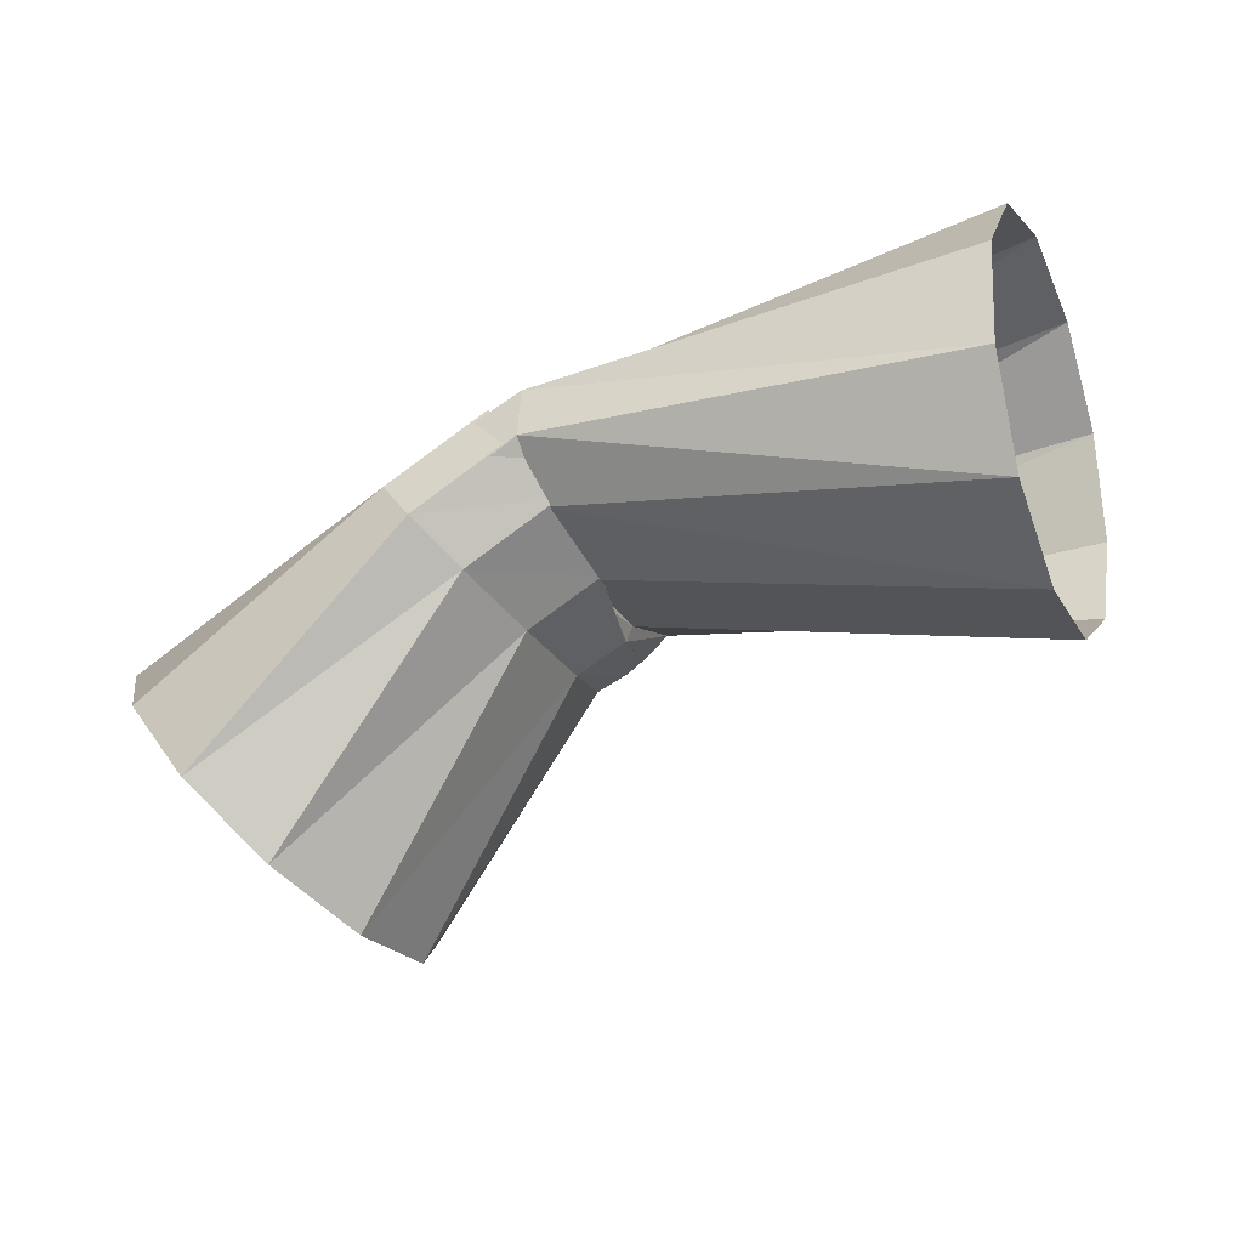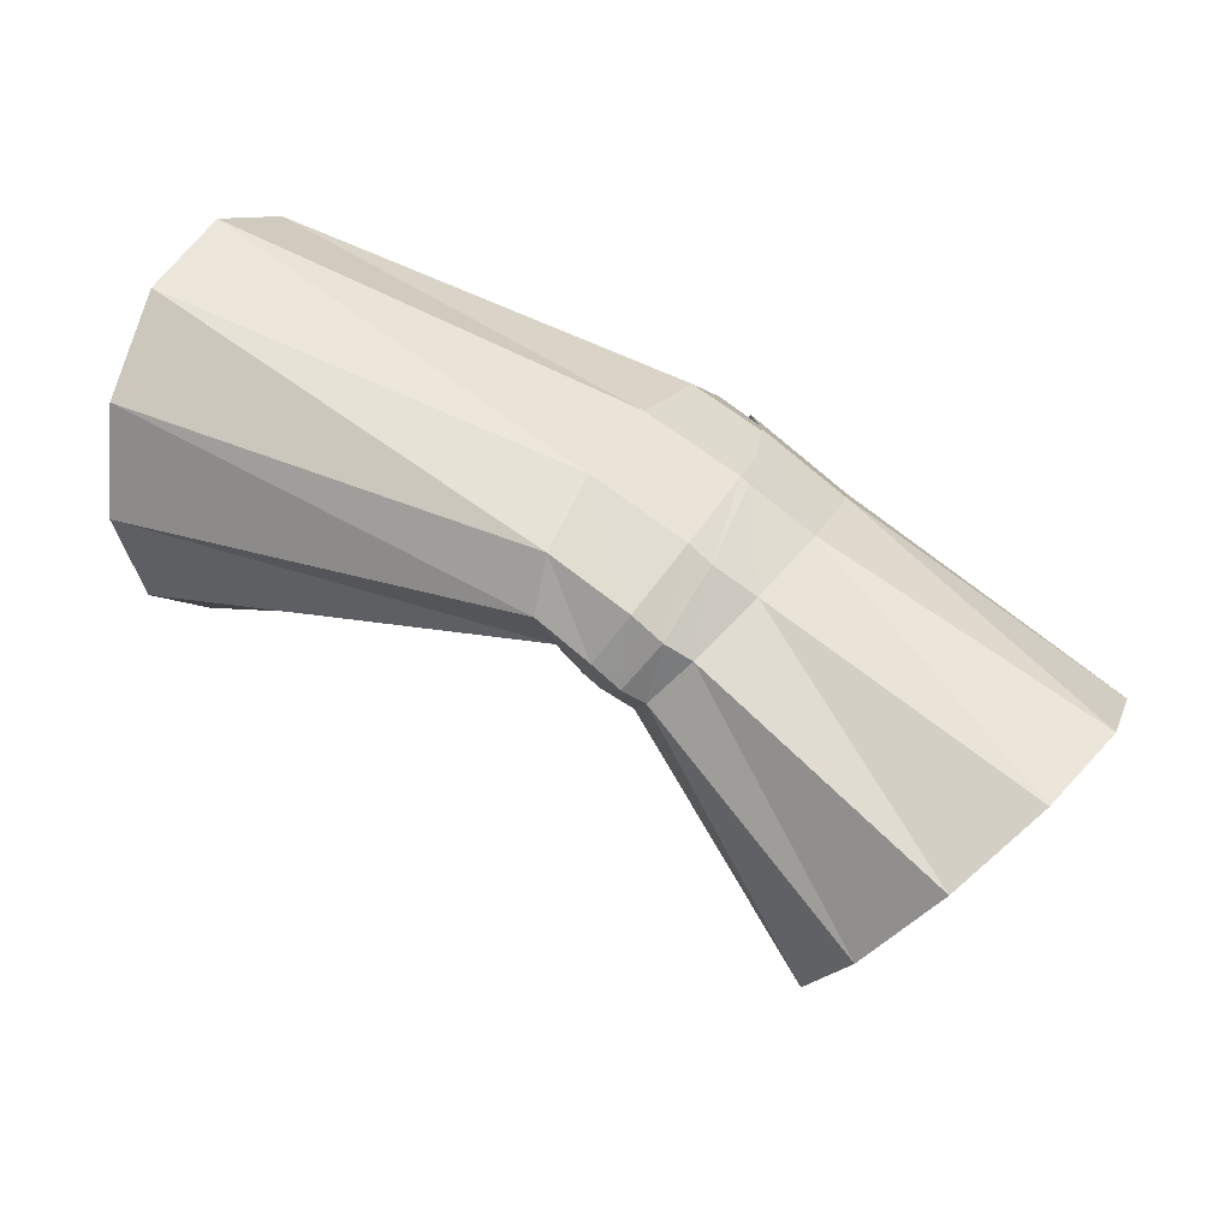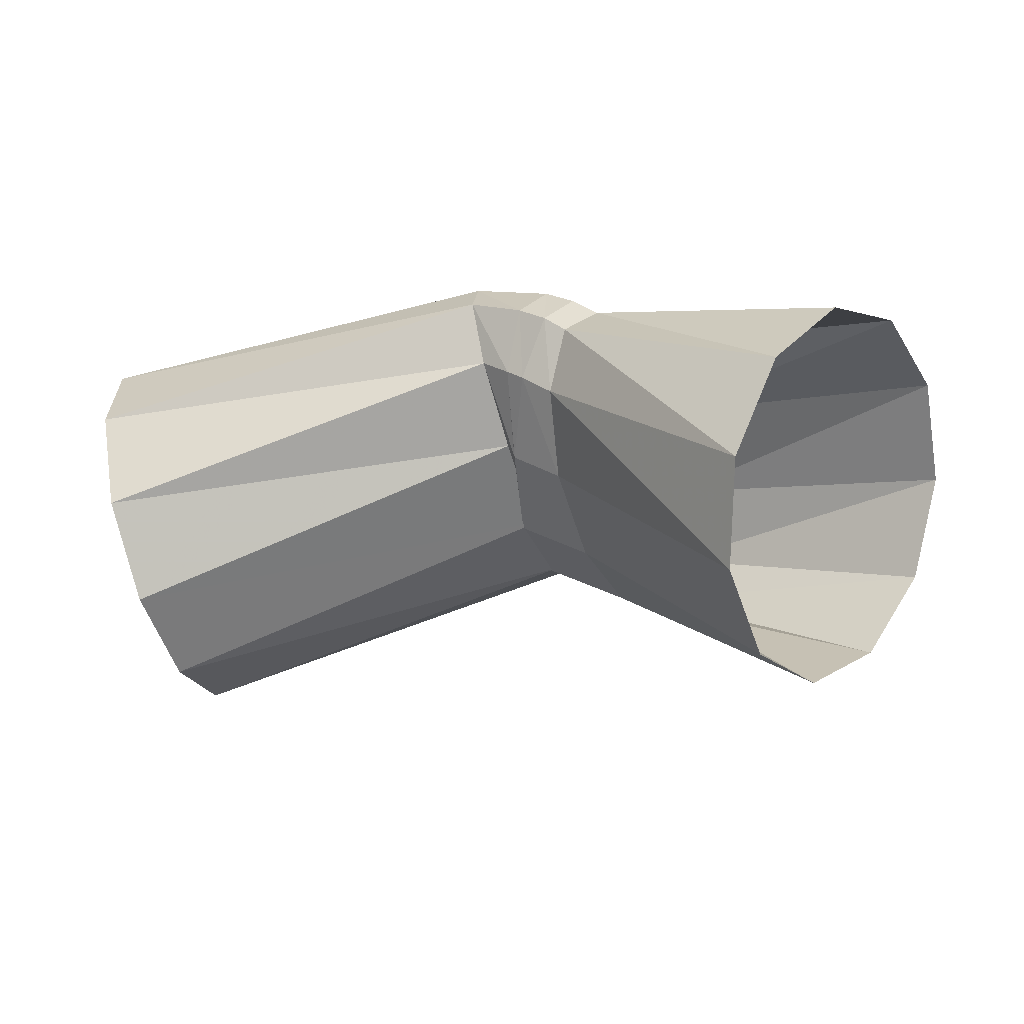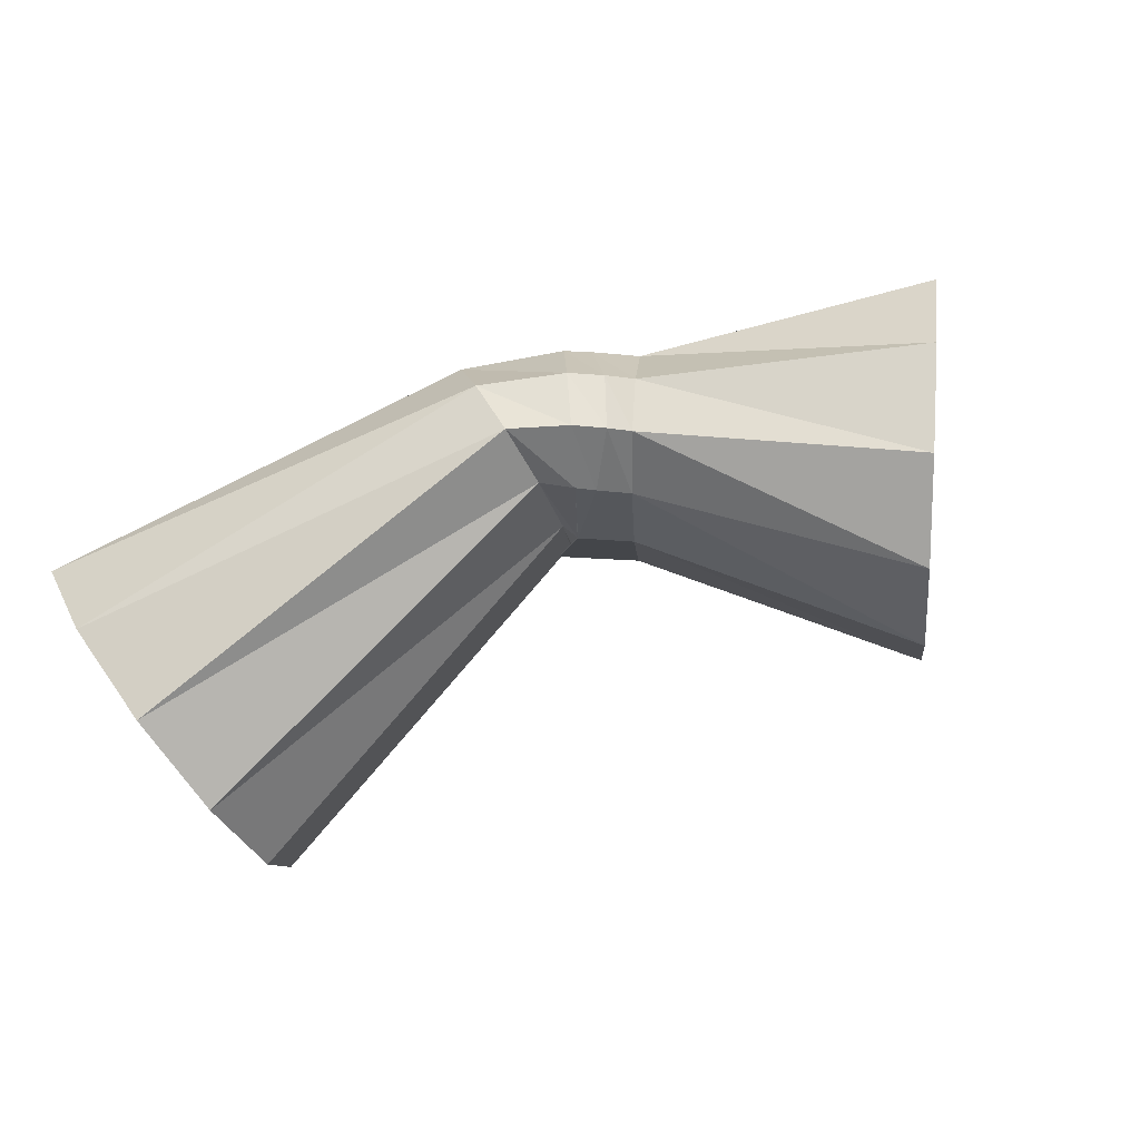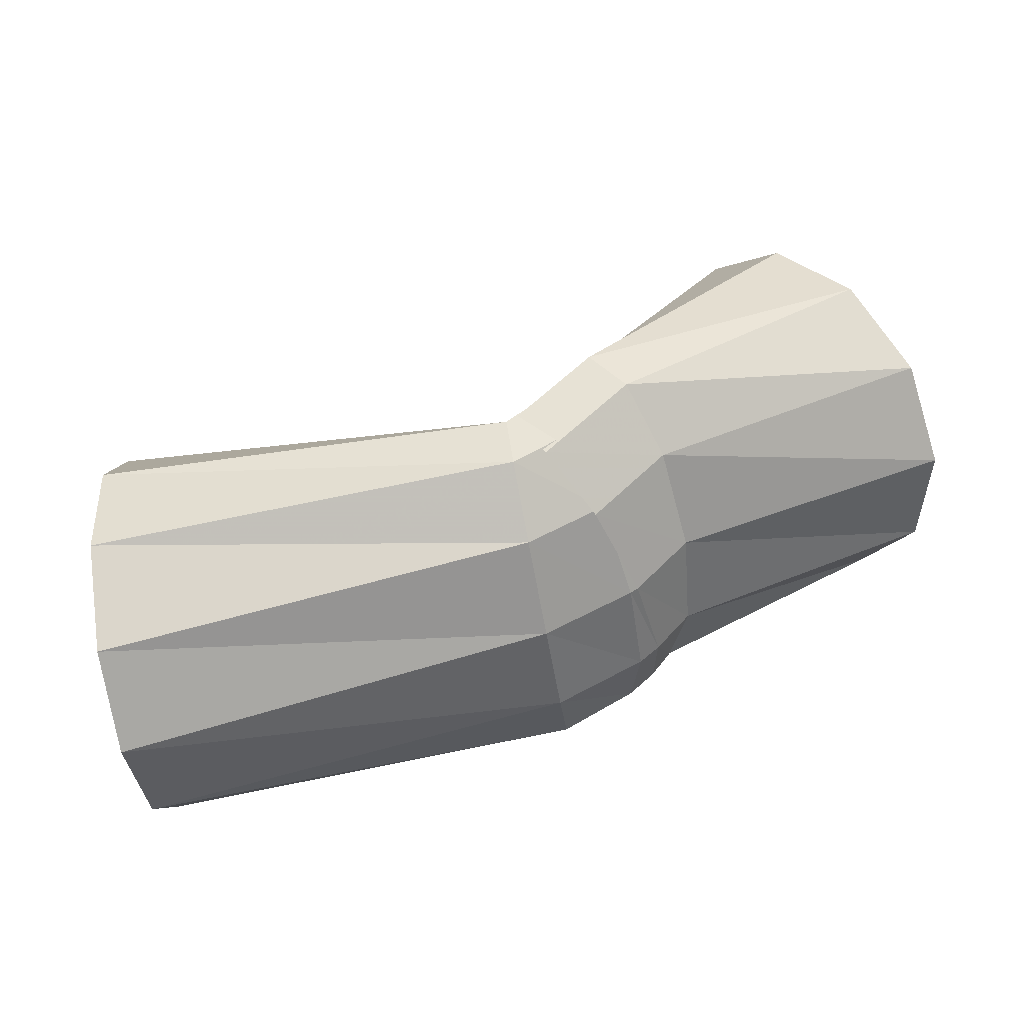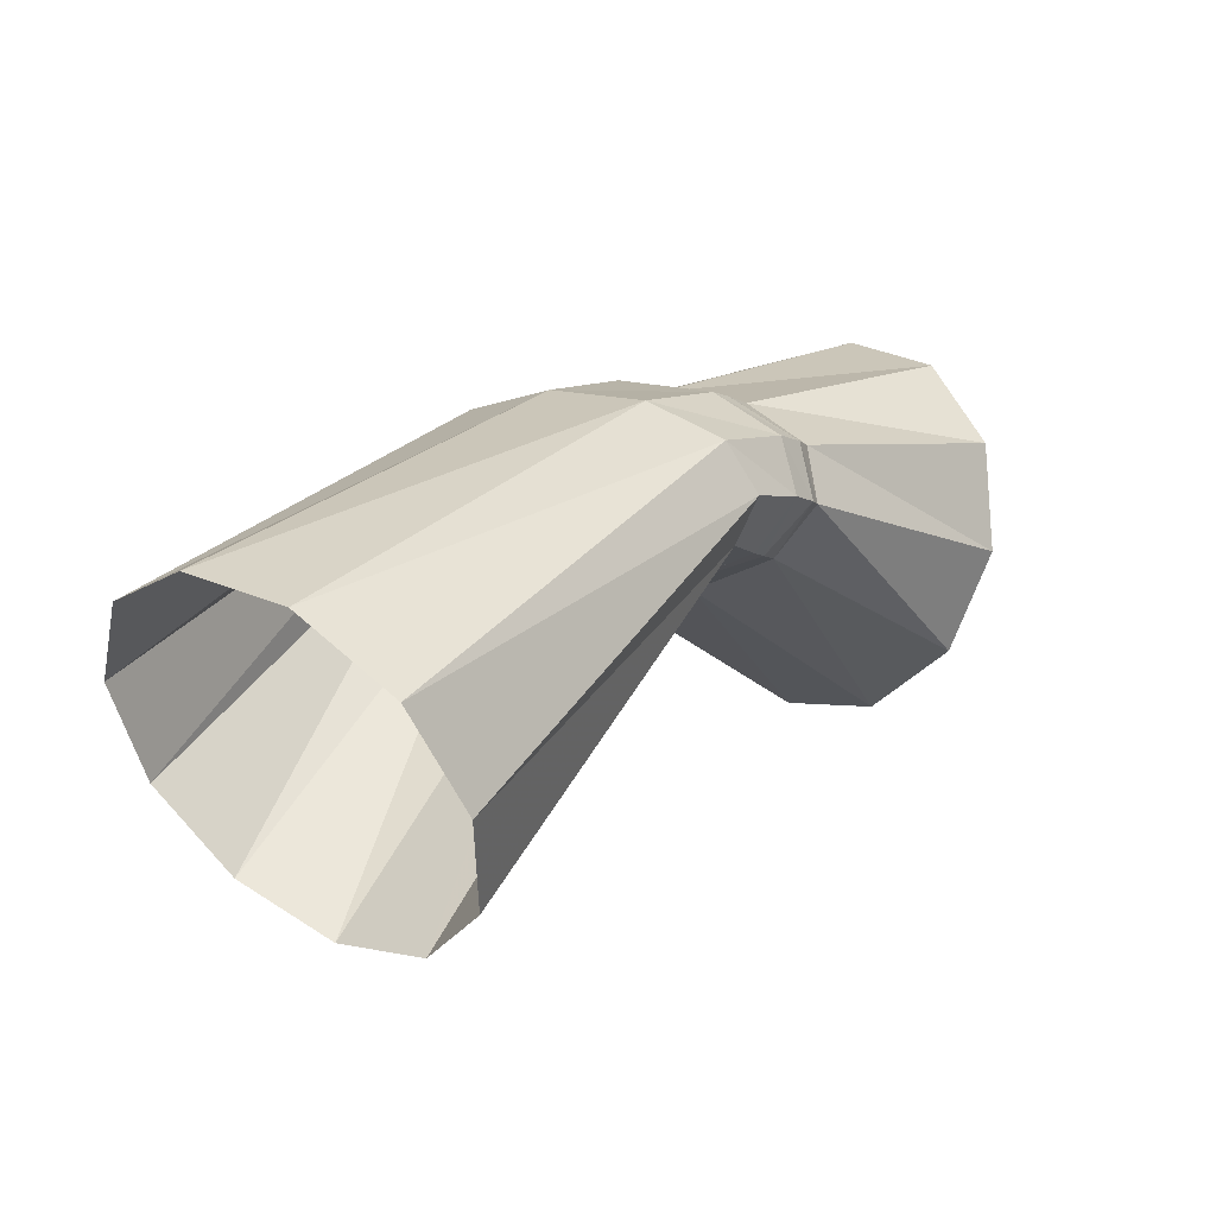
<metadata>
{"format":"obj","ext":"obj","renderer":"f3d","projection":"perspective","resolution":1024,"background":"white","views":[{"elev":-46.5,"azim":30.6,"up":"+Y"},{"elev":50.8,"azim":-146.7,"up":"+Y"},{"elev":-32.7,"azim":-156.1,"up":"+Y"},{"elev":-79.3,"azim":-152.5,"up":"+Z"},{"elev":51.7,"azim":167.5,"up":"+Z"},{"elev":32.7,"azim":132.0,"up":"+Y"}]}
</metadata>
<code>
g tube1
v 173.4 171.1 120.2
v 173 171.3 117.4
v 172.4 169.9 115
v 171.9 167.4 113.8
v 171.5 164.7 114.1
v 171.4 162.4 115.8
v 171.7 161.5 118.5
v 172.2 162.1 121.2
v 172.7 164.1 123.1
v 173.2 166.8 123.6
v 173.4 169.4 122.5
v 173.4 171.1 120.2
v 161.9 170.4 121
v 161.6 170.9 118.4
v 161.3 170.5 116.3
v 161.1 169.4 115.5
v 161 167.8 116.2
v 161.2 166.3 118.1
v 161.4 165.3 120.8
v 161.8 165.2 123.2
v 162 166 124.7
v 162.2 167.5 124.8
v 162.1 169.1 123.4
v 161.9 170.4 121
v 159.4 169.6 121.1
v 159.1 170.1 118.5
v 159.2 169.8 116.4
v 159.7 168.7 115.5
v 160.3 167.3 116.1
v 161 165.9 118.1
v 161.4 165 120.7
v 161.5 164.9 123.2
v 161.3 165.6 124.8
v 160.7 167 124.9
v 160 168.5 123.5
v 159.4 169.6 121.1
v 159.2 169.5 121.1
v 158.5 169.8 118.5
v 158.4 169.3 116.4
v 158.9 168.3 115.6
v 159.9 167 116.2
v 161 165.8 118.1
v 161.9 165.2 120.7
v 162.2 165.3 123.2
v 162 166.1 124.7
v 161.3 167.4 124.8
v 160.2 168.6 123.5
v 159.2 169.5 121.1
v 157.6 168.5 121.4
v 157.5 169.1 118.7
v 157.8 168.9 116.7
v 158.4 167.9 115.8
v 159.2 166.5 116.5
v 159.8 165 118.4
v 160.1 164.1 121
v 159.9 163.9 123.5
v 159.4 164.5 125.1
v 158.7 165.8 125.2
v 158 167.3 123.8
v 157.6 168.5 121.4
v 149.9 167.1 121.2
v 150.1 167.5 118.5
v 151 166.4 116
v 152.4 164.3 114.7
v 153.7 161.8 114.9
v 154.5 159.7 116.6
v 154.6 158.7 119.2
v 154 159 121.9
v 152.8 160.7 123.9
v 151.5 163.1 124.5
v 150.4 165.5 123.5
v 149.9 167.1 121.2
f 1 2 14
f 14 13 1
f 2 3 15
f 15 14 2
f 3 4 16
f 16 15 3
f 4 5 17
f 17 16 4
f 5 6 18
f 18 17 5
f 6 7 19
f 19 18 6
f 7 8 20
f 20 19 7
f 8 9 21
f 21 20 8
f 9 10 22
f 22 21 9
f 10 11 23
f 23 22 10
f 11 12 24
f 24 23 11
f 13 14 26
f 26 25 13
f 14 15 27
f 27 26 14
f 15 16 28
f 28 27 15
f 16 17 29
f 29 28 16
f 17 18 30
f 30 29 17
f 18 19 31
f 31 30 18
f 19 20 32
f 32 31 19
f 20 21 33
f 33 32 20
f 21 22 34
f 34 33 21
f 22 23 35
f 35 34 22
f 23 24 36
f 36 35 23
f 25 26 38
f 38 37 25
f 26 27 39
f 39 38 26
f 27 28 40
f 40 39 27
f 28 29 41
f 41 40 28
f 29 30 42
f 42 41 29
f 30 31 43
f 43 42 30
f 31 32 44
f 44 43 31
f 32 33 45
f 45 44 32
f 33 34 46
f 46 45 33
f 34 35 47
f 47 46 34
f 35 36 48
f 48 47 35
f 37 38 50
f 50 49 37
f 38 39 51
f 51 50 38
f 39 40 52
f 52 51 39
f 40 41 53
f 53 52 40
f 41 42 54
f 54 53 41
f 42 43 55
f 55 54 42
f 43 44 56
f 56 55 43
f 44 45 57
f 57 56 44
f 45 46 58
f 58 57 45
f 46 47 59
f 59 58 46
f 47 48 60
f 60 59 47
f 49 50 62
f 62 61 49
f 50 51 63
f 63 62 50
f 51 52 64
f 64 63 51
f 52 53 65
f 65 64 52
f 53 54 66
f 66 65 53
f 54 55 67
f 67 66 54
f 55 56 68
f 68 67 55
f 56 57 69
f 69 68 56
f 57 58 70
f 70 69 57
f 58 59 71
f 71 70 58
f 59 60 72
f 72 71 59
g

</code>
